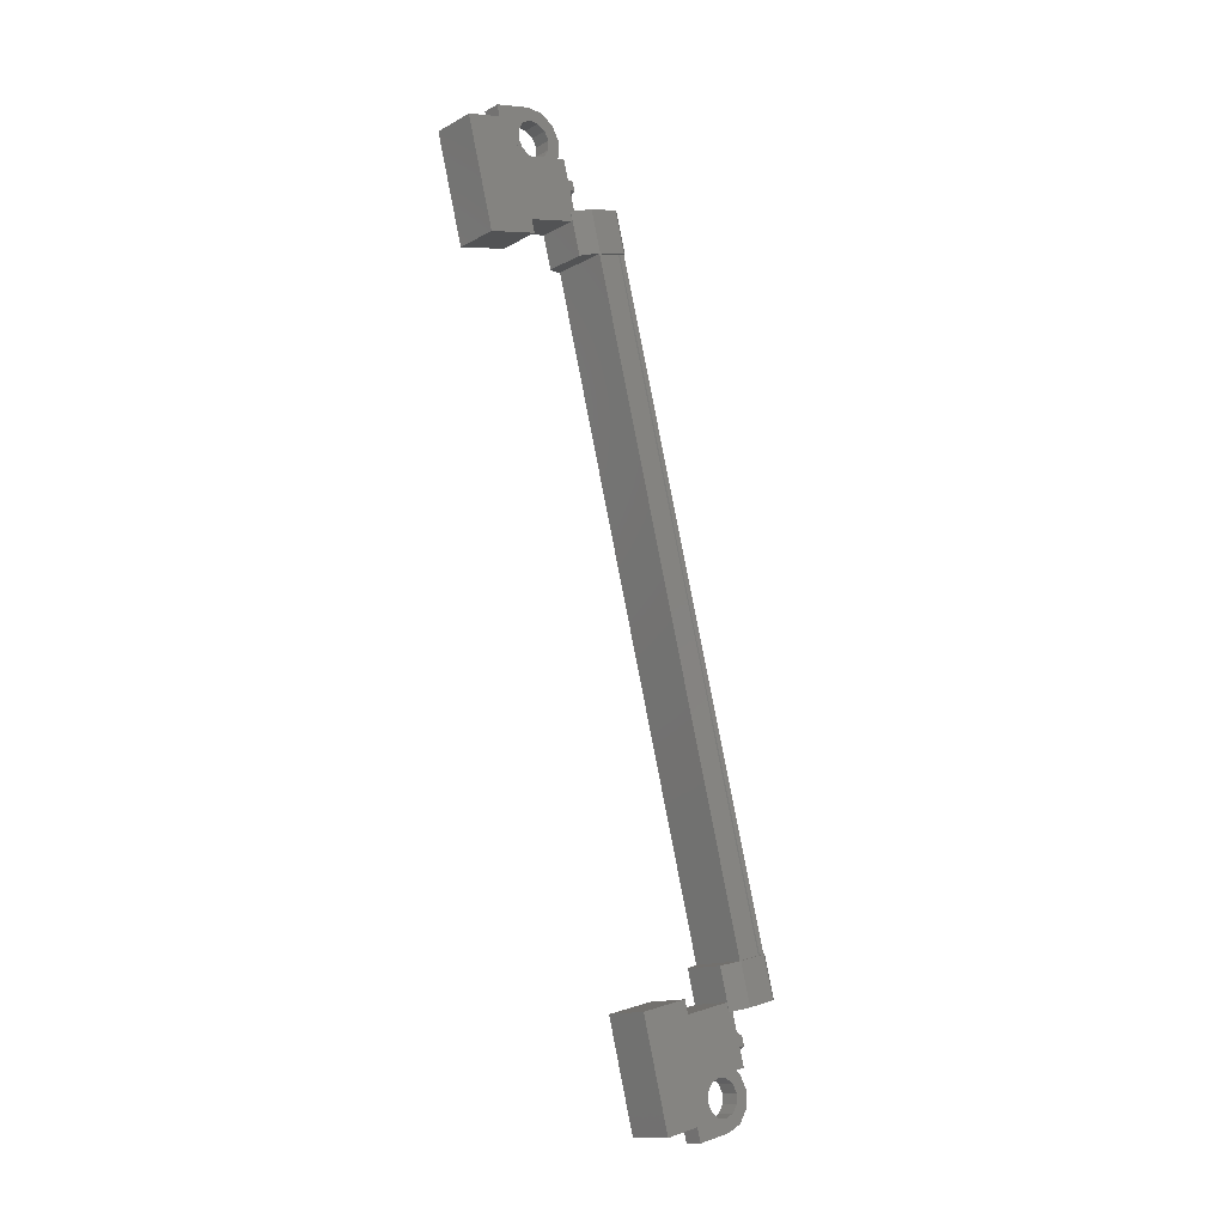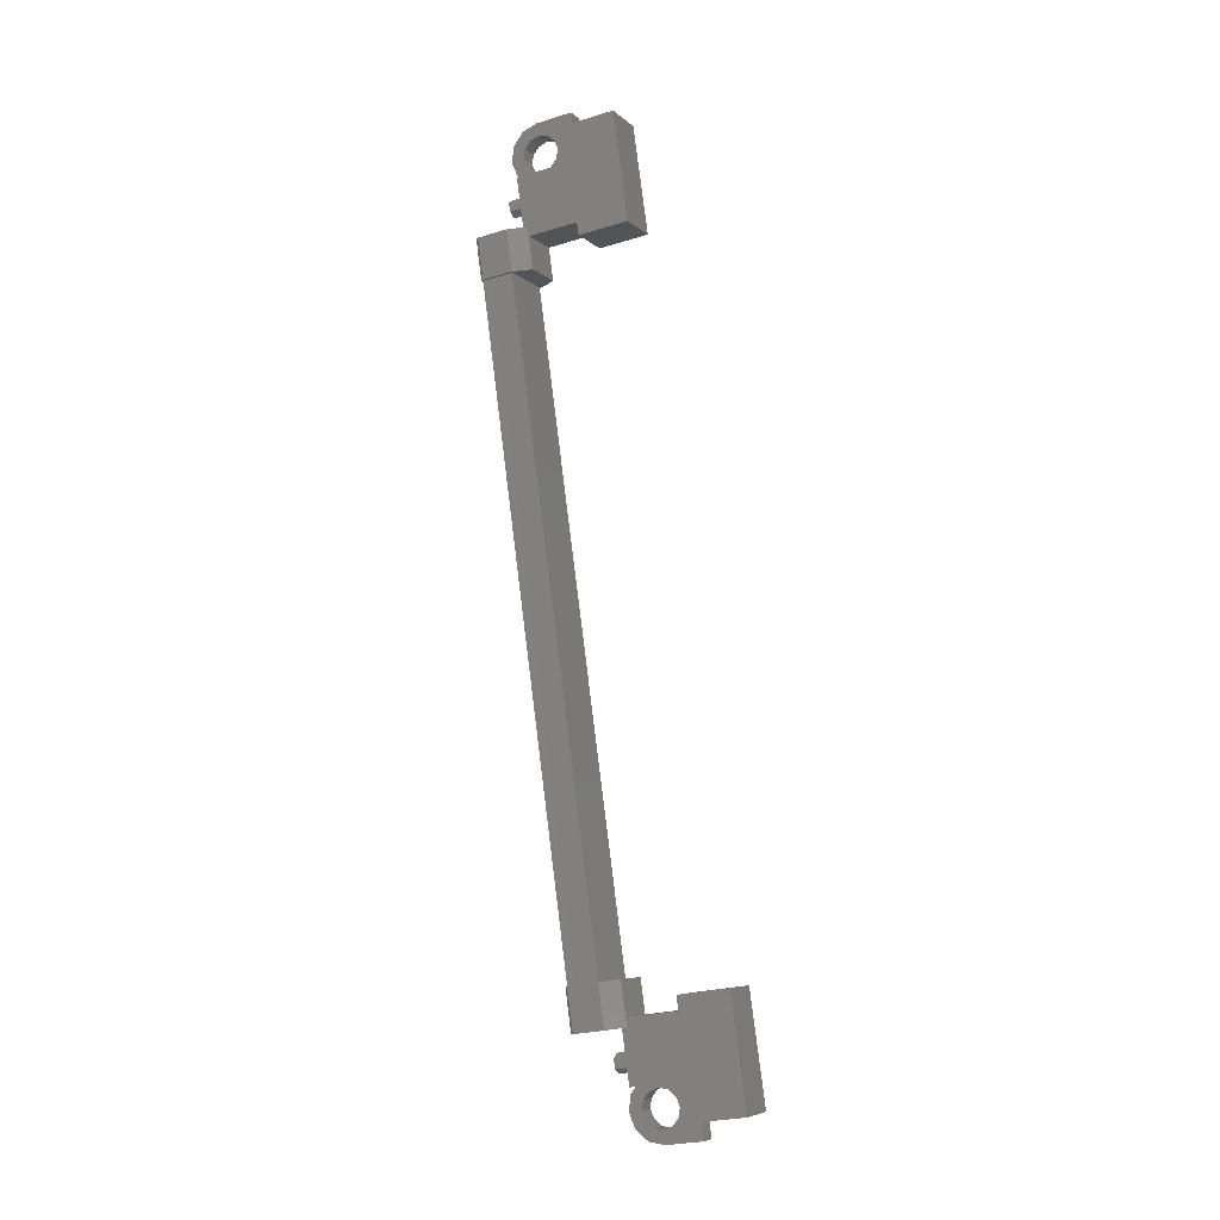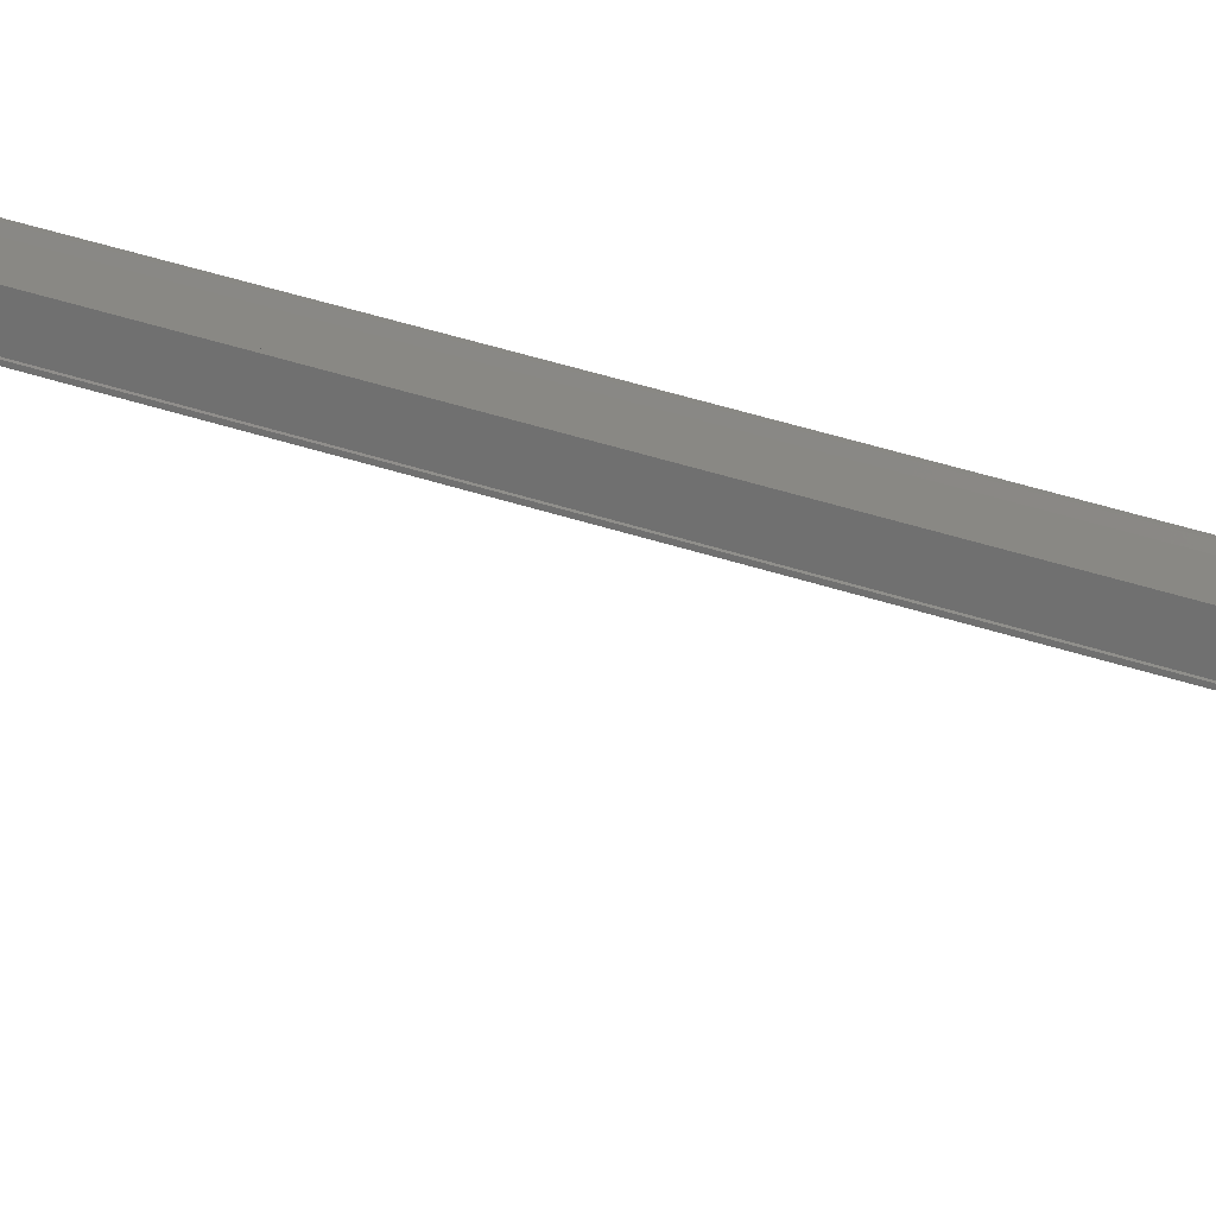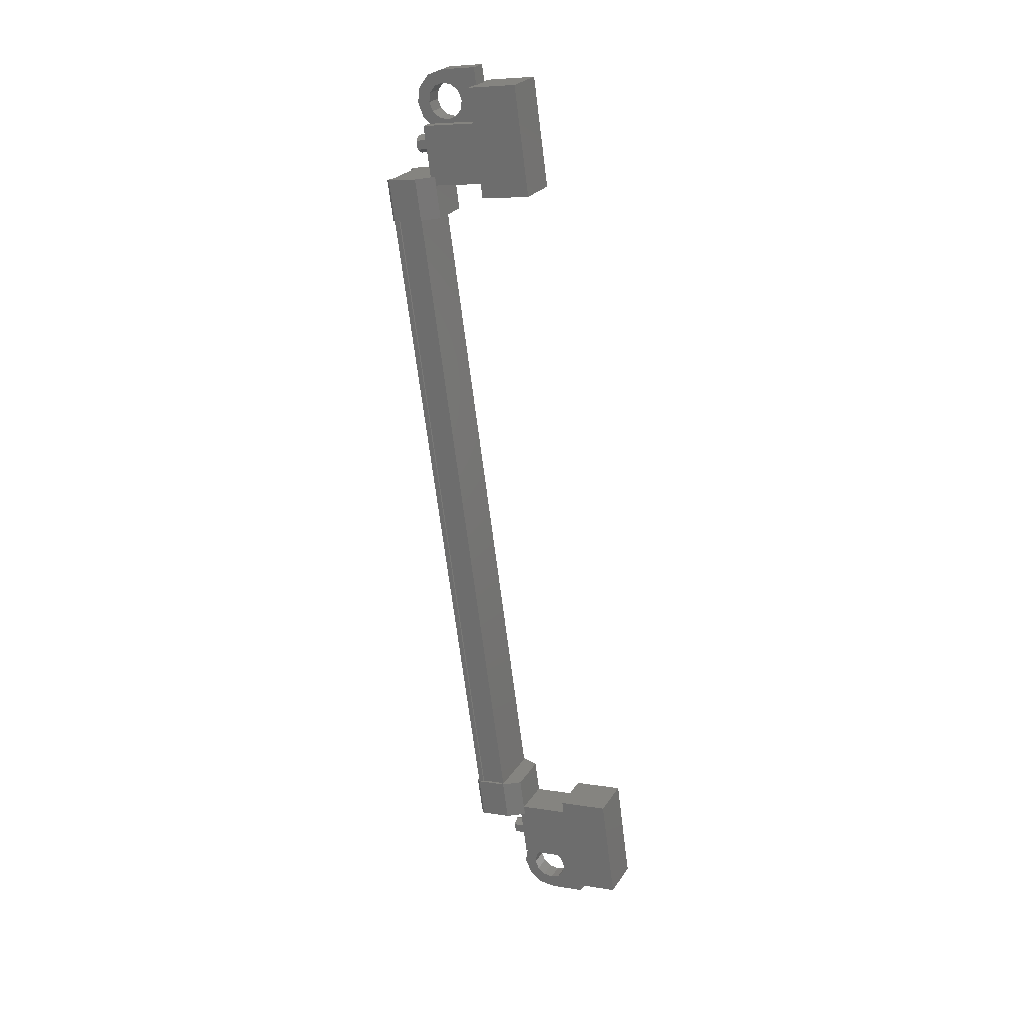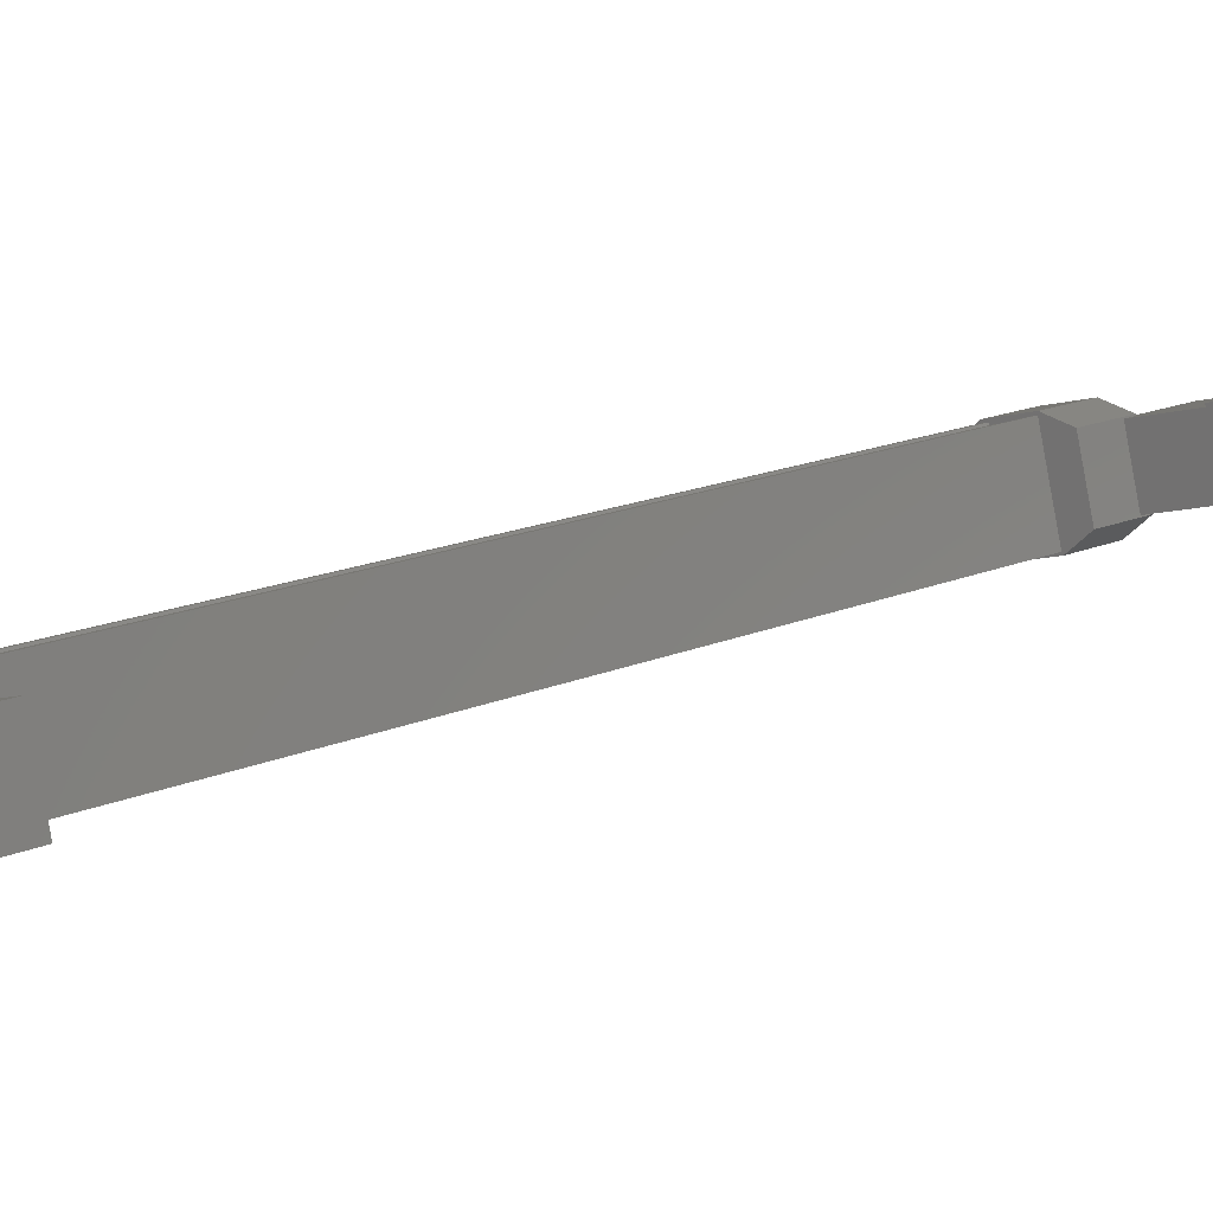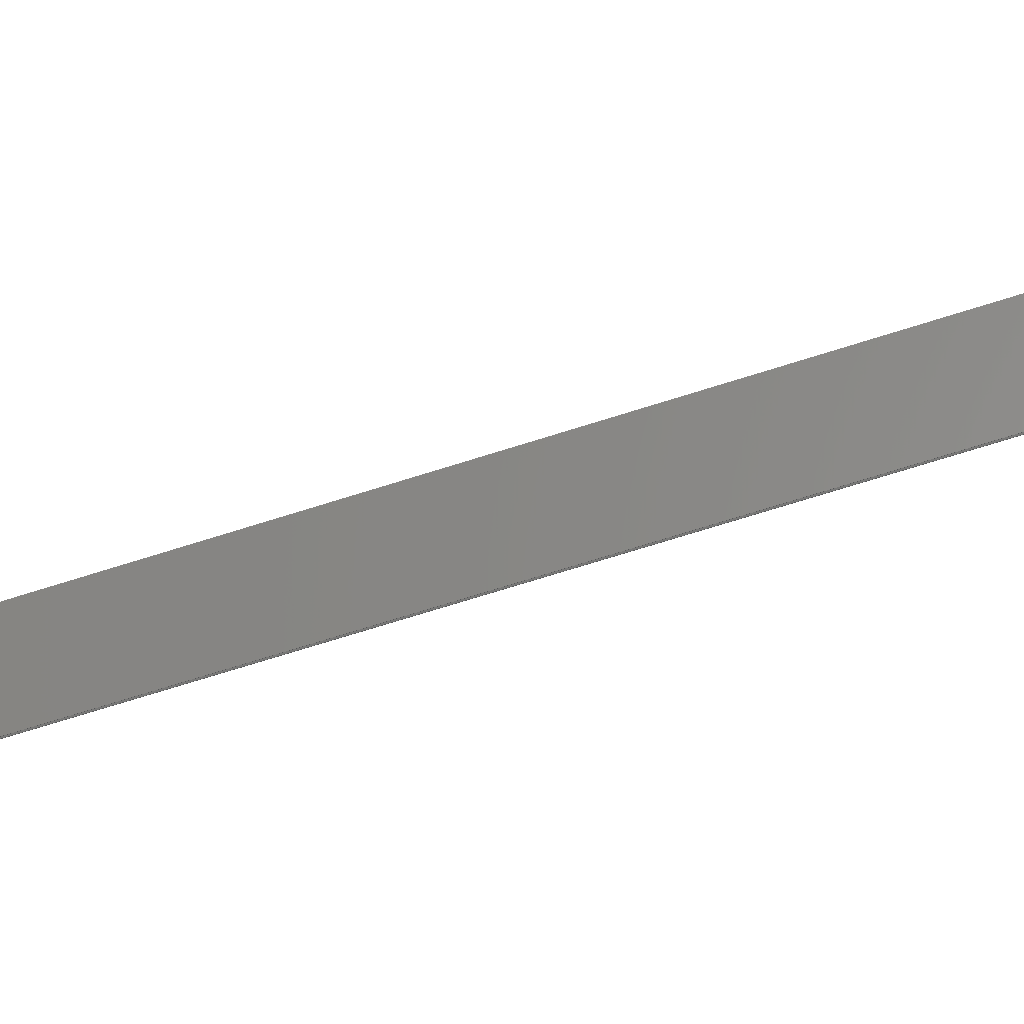
<metadata>
{"format":"stl","ext":"stl","renderer":"f3d","projection":"perspective","resolution":1024,"background":"white","views":[{"elev":7.4,"azim":-44.2,"up":"+Y"},{"elev":-25.2,"azim":-154.8,"up":"+Y"},{"elev":-62.8,"azim":81.1,"up":"+Z"},{"elev":6.7,"azim":-154.7,"up":"+Y"},{"elev":-9.3,"azim":-137.6,"up":"+Z"},{"elev":-2.2,"azim":-82.9,"up":"+Z"}]}
</metadata>
<code>
# stl→obj: 221 verts, 392 faces
v 234.9 -43.93 497.2
v 234.4 -43.93 497.2
v 234.9 -43.99 497.5
v 234.4 -43.99 497.4
v 234.9 -44.23 497.5
v 234.4 -44.23 497.5
v 234.9 -44.41 497.4
v 234.4 -44.41 497.3
v 234.9 -44.35 497.1
v 234.4 -44.35 497.1
v 234.9 -44.11 497
v 234.4 -44.11 497
v 234.5 -23.21 491.1
v 235 -23.21 491.2
v 234.5 -23.03 491.3
v 235 -23.03 491.3
v 234.5 -22.78 491.2
v 235 -22.78 491.3
v 234.5 -22.73 491
v 235 -22.73 491
v 234.5 -22.91 490.8
v 235 -22.91 490.8
v 234.5 -23.15 490.9
v 235 -23.15 490.9
v 235 -22.97 491.1
v 234.9 -44.17 497.3
v 232.8 -42.95 496.2
v 232.8 -42.6 497.4
v 232.8 -45.82 497.1
v 232.8 -45.47 498.3
v 231.4 -45.82 497.1
v 231.4 -45.47 498.3
v 231.4 -42.6 497.4
v 231.5 -42.95 496.2
v 231.6 -21.67 490
v 231.5 -21.32 491.2
v 232.9 -21.67 490
v 232.9 -21.32 491.2
v 232.9 -24.54 490.9
v 232.9 -24.19 492.1
v 231.5 -24.19 492
v 231.5 -24.54 490.8
v 235.6 -43.2 496.2
v 235.7 -24.34 490.8
v 235.6 -43.17 496.3
v 235.5 -43.15 496.4
v 235.7 -24.66 492.4
v 235.7 -23.53 492.1
v 235.7 -24.64 492.4
v 234.8 -23.53 492.1
v 234.7 -43.61 496.2
v 235.6 -42.5 495.9
v 235.6 -43.61 496.3
v 235.7 -42.48 496
v 235.6 -23.99 492
v 235.7 -23.97 492.1
v 235.6 -42.79 497.6
v 235.6 -42.76 497.7
v 234.9 -24.37 490.7
v 234.8 -43.19 496.2
v 234.9 -24.38 490.7
v 234.8 -43.2 496.2
v 235.7 -23.99 490.5
v 235.7 -23.93 490.8
v 235.8 -23.98 490.6
v 235.8 -23.93 490.7
v 235.8 -25.09 490.9
v 235.6 -43.14 497.9
v 235.5 -43.21 497.6
v 235.6 -43.16 497.8
v 235.6 -43.21 497.6
v 235.6 -42.05 497.5
v 235.7 -24.7 492.2
v 235.6 -24.71 492.2
v 234.8 -24.64 492.4
v 235.5 -42.82 497.5
v 235.6 -24.32 490.9
v 234.7 -42.5 495.9
v 235.6 -42.43 496.2
v 235.7 -42.44 496.2
v 235.5 -43.19 496.2
v 235.6 -24.37 490.7
v 235.5 -43.2 496.2
v 235.6 -24.38 490.7
v 235.7 -24.38 490.7
v 234.4 -44.88 496.9
v 234.4 -42.99 497.5
v 234.4 -44.57 498
v 232.8 -44.57 497.9
v 232.8 -44.88 496.9
v 232.8 -42.99 497.5
v 232.8 -43.3 496.4
v 234.4 -43.3 496.4
v 234.5 -22.57 490.4
v 234.5 -24.15 490.8
v 233 -22.57 490.4
v 232.9 -24.15 490.8
v 232.9 -22.26 491.4
v 232.9 -23.84 491.9
v 234.5 -23.84 491.9
v 234.5 -22.26 491.4
v 233.7 -46.04 498.1
v 233.7 -45.7 498
v 233.8 -45.84 497.5
v 233.8 -45.94 497.8
v 233.8 -46.18 497.6
v 232.8 -46.18 497.6
v 232.7 -46.04 498.1
v 232.8 -44.54 497.1
v 232.8 -44.4 497.6
v 233.8 -44.4 497.6
v 233.5 -44.8 497.7
v 233.8 -44.74 497.7
v 233.6 -22.33 490.6
v 233.9 -22.74 490.7
v 232.9 -22.74 490.7
v 232.9 -22.59 491.2
v 232.9 -21.1 490.2
v 232.9 -20.96 490.7
v 233.9 -21.1 490.3
v 233.9 -20.96 490.7
v 233.9 -21.2 490.5
v 233.9 -21.3 490.8
v 233.9 -21.44 490.4
v 235.7 -23.93 492.2
v 235.5 -23.93 492.2
v 235.4 -42.76 497.7
v 235.5 -23.94 492.2
v 235.4 -42.77 497.7
v 234.9 -23.94 492.1
v 234.8 -42.77 497.7
v 234.9 -23.93 492.2
v 234.8 -42.76 497.7
v 234.8 -23.93 492.2
v 234.7 -42.76 497.7
v 233.5 -44.94 497.2
v 233.8 -44.54 497.1
v 233.8 -44.88 497.2
v 234 -44.8 497.7
v 234.2 -44.51 497.6
v 234.2 -44.98 497.8
v 234.5 -44.81 497.7
v 234.3 -45.22 497.8
v 234.6 -45.22 497.8
v 234.2 -45.46 497.9
v 234.5 -45.63 498
v 234 -45.63 498
v 234.2 -45.93 498
v 233.5 -45.63 497.9
v 233.3 -45.46 497.9
v 233.3 -45.22 497.8
v 233.6 -22.19 491.1
v 233.9 -22.59 491.2
v 233.9 -22.26 491.1
v 233.9 -22.4 490.6
v 234.1 -22.33 490.6
v 234.3 -22.63 490.7
v 234.3 -22.16 490.6
v 234.6 -22.33 490.6
v 234.4 -21.92 490.5
v 234.7 -21.92 490.5
v 234.3 -21.68 490.4
v 234.6 -21.51 490.4
v 234.1 -21.5 490.4
v 234.3 -21.21 490.3
v 233.6 -21.5 490.4
v 233.4 -21.68 490.4
v 233.4 -21.92 490.5
v 234.3 -23.6 491.9
v 234.3 -24.71 492.2
v 234.3 -25.04 491.1
v 234.3 -23.92 490.7
v 234.8 -23.99 490.5
v 234.8 -25.11 490.8
v 235.7 -25.04 491.1
v 235.6 -23.59 491.9
v 235.7 -23.59 491.9
v 235.7 -23.54 492.1
v 235.7 -25.11 490.9
v 235.8 -25.04 491.1
v 234.2 -43.54 496.5
v 234.3 -42.43 496.2
v 234.2 -42.1 497.3
v 234.2 -43.22 497.6
v 234.7 -43.14 497.8
v 234.7 -42.03 497.5
v 235.6 -42.1 497.3
v 235.6 -43.54 496.5
v 235.7 -43.55 496.5
v 235.7 -43.59 496.3
v 235.6 -42.03 497.5
v 234.1 -22.19 491.1
v 234.3 -22.49 491.2
v 234.3 -22.02 491.1
v 234.6 -22.19 491.1
v 234.4 -21.78 491
v 234.7 -21.78 491
v 234.3 -21.54 490.9
v 234.6 -21.37 490.9
v 234.1 -21.36 490.9
v 234.3 -21.07 490.8
v 233.6 -21.36 490.8
v 233.4 -21.54 490.9
v 233.4 -21.78 491
v 234 -44.94 497.2
v 234.2 -44.65 497.2
v 234.2 -45.12 497.3
v 234.5 -44.95 497.2
v 234.3 -45.36 497.4
v 234.6 -45.36 497.4
v 234.2 -45.6 497.4
v 234.5 -45.77 497.5
v 234 -45.78 497.5
v 234.2 -46.07 497.6
v 233.5 -45.78 497.5
v 233.3 -45.6 497.4
v 233.3 -45.36 497.3
v 233.4 -22.16 490.6
v 233.3 -45.12 497.3
v 233.3 -44.98 497.8
v 233.4 -22.02 491
f 1 2 3
f 3 2 4
f 4 5 3
f 6 5 4
f 7 5 6
f 6 8 7
f 7 8 9
f 9 8 10
f 10 11 9
f 12 11 10
f 1 11 12
f 12 2 1
f 13 14 15
f 15 14 16
f 16 17 15
f 18 17 16
f 19 17 18
f 18 20 19
f 19 20 21
f 21 20 22
f 22 23 21
f 24 23 22
f 13 23 24
f 24 14 13
f 18 16 25
f 25 16 14
f 14 24 25
f 11 1 26
f 26 1 3
f 3 5 26
f 5 7 26
f 26 7 9
f 9 11 26
f 24 22 25
f 25 22 20
f 20 18 25
f 27 28 29
f 29 28 30
f 30 31 29
f 32 31 30
f 33 31 32
f 32 28 33
f 33 28 34
f 34 28 27
f 27 31 34
f 29 31 27
f 35 36 37
f 37 36 38
f 38 39 37
f 40 39 38
f 41 39 40
f 40 36 41
f 41 36 42
f 42 36 35
f 35 39 42
f 37 39 35
f 40 38 36
f 30 28 32
f 41 42 39
f 33 34 31
f 43 44 45
f 45 44 46
f 47 48 49
f 49 48 50
f 51 52 53
f 53 52 54
f 55 56 57
f 57 56 58
f 59 60 61
f 61 60 62
f 62 61 61
f 63 64 65
f 65 64 66
f 66 67 65
f 68 69 70
f 70 69 71
f 71 72 70
f 73 47 74
f 74 47 49
f 49 75 74
f 50 75 49
f 57 76 55
f 55 76 46
f 46 77 55
f 44 77 46
f 51 78 52
f 52 78 79
f 79 54 52
f 80 54 79
f 81 82 83
f 83 82 84
f 84 43 83
f 85 43 84
f 44 43 85
f 86 87 88
f 88 87 89
f 89 90 88
f 91 90 89
f 92 90 91
f 91 87 92
f 92 87 93
f 93 87 86
f 86 90 93
f 88 90 86
f 94 95 96
f 96 95 97
f 97 98 96
f 99 98 97
f 100 98 99
f 99 95 100
f 100 95 101
f 101 95 94
f 94 98 101
f 96 98 94
f 102 103 104
f 104 103 105
f 105 106 104
f 102 106 105
f 107 106 102
f 102 108 107
f 107 108 109
f 109 108 110
f 110 111 109
f 112 111 110
f 113 111 112
f 114 115 116
f 116 115 117
f 117 118 116
f 119 118 117
f 120 118 119
f 119 121 120
f 120 121 122
f 122 121 123
f 123 124 122
f 120 124 123
f 122 124 120
f 56 125 58
f 58 125 126
f 126 127 58
f 128 127 126
f 129 127 128
f 128 130 129
f 129 130 131
f 131 130 132
f 132 133 131
f 134 133 132
f 135 133 134
f 134 61 135
f 135 61 62
f 62 61 62
f 136 109 137
f 137 109 111
f 111 138 137
f 113 138 111
f 111 138 113
f 113 139 111
f 111 139 140
f 140 139 141
f 141 142 140
f 143 142 141
f 144 142 143
f 143 145 144
f 144 145 146
f 146 145 147
f 147 148 146
f 103 148 147
f 102 148 103
f 103 149 102
f 102 149 108
f 108 149 150
f 150 151 108
f 152 117 153
f 153 117 115
f 115 154 153
f 155 154 115
f 115 154 155
f 155 156 115
f 115 156 157
f 157 156 158
f 158 159 157
f 160 159 158
f 161 159 160
f 160 162 161
f 161 162 163
f 163 162 164
f 164 165 163
f 124 165 164
f 120 165 124
f 124 166 120
f 120 166 118
f 118 166 167
f 167 168 118
f 50 169 75
f 75 169 170
f 170 171 75
f 169 171 170
f 172 171 169
f 169 173 172
f 172 173 171
f 171 173 174
f 174 75 171
f 175 75 174
f 74 75 175
f 175 176 74
f 74 176 73
f 73 176 177
f 177 47 73
f 178 47 177
f 48 47 178
f 178 176 48
f 48 176 50
f 50 176 64
f 64 173 50
f 63 173 64
f 174 173 63
f 63 179 174
f 174 179 175
f 175 179 67
f 67 180 175
f 66 180 67
f 175 180 66
f 66 64 175
f 175 64 176
f 51 181 78
f 78 181 182
f 182 183 78
f 181 183 182
f 184 183 181
f 181 185 184
f 184 185 183
f 183 185 186
f 186 78 183
f 187 78 186
f 79 78 187
f 187 188 79
f 79 188 80
f 80 188 189
f 189 54 80
f 190 54 189
f 53 54 190
f 190 188 53
f 53 188 51
f 51 188 69
f 69 185 51
f 68 185 69
f 186 185 68
f 68 191 186
f 186 191 187
f 187 191 72
f 72 187 187
f 71 187 72
f 187 187 71
f 71 69 187
f 187 69 188
f 154 153 192
f 192 153 193
f 193 194 192
f 195 194 193
f 196 194 195
f 195 197 196
f 196 197 198
f 198 197 199
f 199 200 198
f 201 200 199
f 123 200 201
f 201 121 123
f 123 121 202
f 202 121 119
f 119 203 202
f 204 203 119
f 138 137 205
f 205 137 206
f 206 207 205
f 208 207 206
f 209 207 208
f 208 210 209
f 209 210 211
f 211 210 212
f 212 213 211
f 214 213 212
f 104 213 214
f 214 106 104
f 104 106 215
f 215 106 107
f 107 216 215
f 217 216 107
f 118 168 116
f 116 168 218
f 218 114 116
f 136 219 109
f 109 219 217
f 217 107 109
f 108 151 110
f 110 151 220
f 220 112 110
f 152 221 117
f 117 221 204
f 204 119 117
f 68 70 191
f 191 70 72
f 59 82 60
f 60 82 81
f 67 179 65
f 65 179 63
f 103 102 105
f 51 185 181
f 137 138 136
f 155 115 114
f 102 104 106
f 100 101 98
f 92 93 90
f 120 123 121
f 178 177 176
f 138 111 137
f 50 173 169
f 190 189 188
f 87 91 89
f 99 97 95
f 154 115 153
f 153 154 152
f 221 114 218
f 221 218 204
f 204 218 168
f 168 203 204
f 167 203 168
f 202 203 167
f 167 166 202
f 202 166 123
f 103 104 149
f 149 104 215
f 215 150 149
f 216 150 215
f 151 150 216
f 216 217 151
f 151 217 220
f 220 217 219
f 219 112 220
f 153 115 193
f 193 115 157
f 157 195 193
f 159 195 157
f 197 195 159
f 159 161 197
f 197 161 199
f 199 161 163
f 163 201 199
f 165 201 163
f 121 201 165
f 165 120 121
f 102 106 148
f 148 106 214
f 214 146 148
f 212 146 214
f 144 146 212
f 212 210 144
f 144 210 142
f 142 210 208
f 208 140 142
f 206 140 208
f 111 140 206
f 206 137 111
f 219 136 112
f 112 136 138
f 138 113 112
f 205 113 138
f 139 113 205
f 205 207 139
f 139 207 141
f 141 207 209
f 209 143 141
f 211 143 209
f 145 143 211
f 211 213 145
f 145 213 147
f 147 213 104
f 104 103 147
f 221 152 114
f 114 152 154
f 154 155 114
f 192 155 154
f 156 155 192
f 192 194 156
f 156 194 158
f 158 194 196
f 196 160 158
f 198 160 196
f 162 160 198
f 198 200 162
f 162 200 164
f 164 200 123
f 123 124 164
f 166 124 123

</code>
